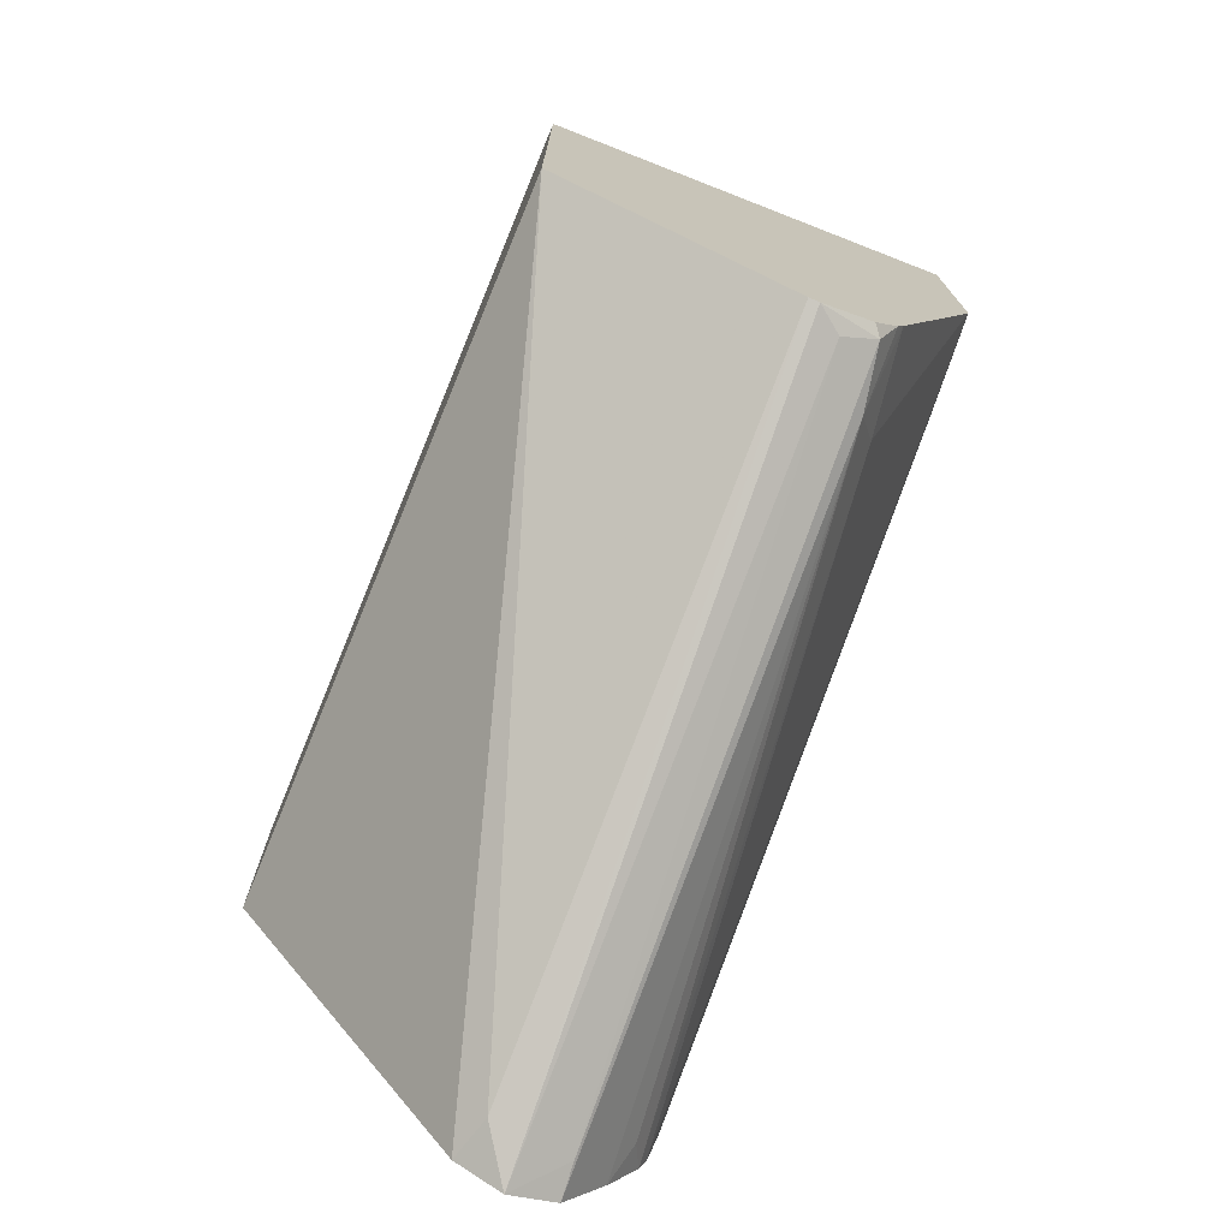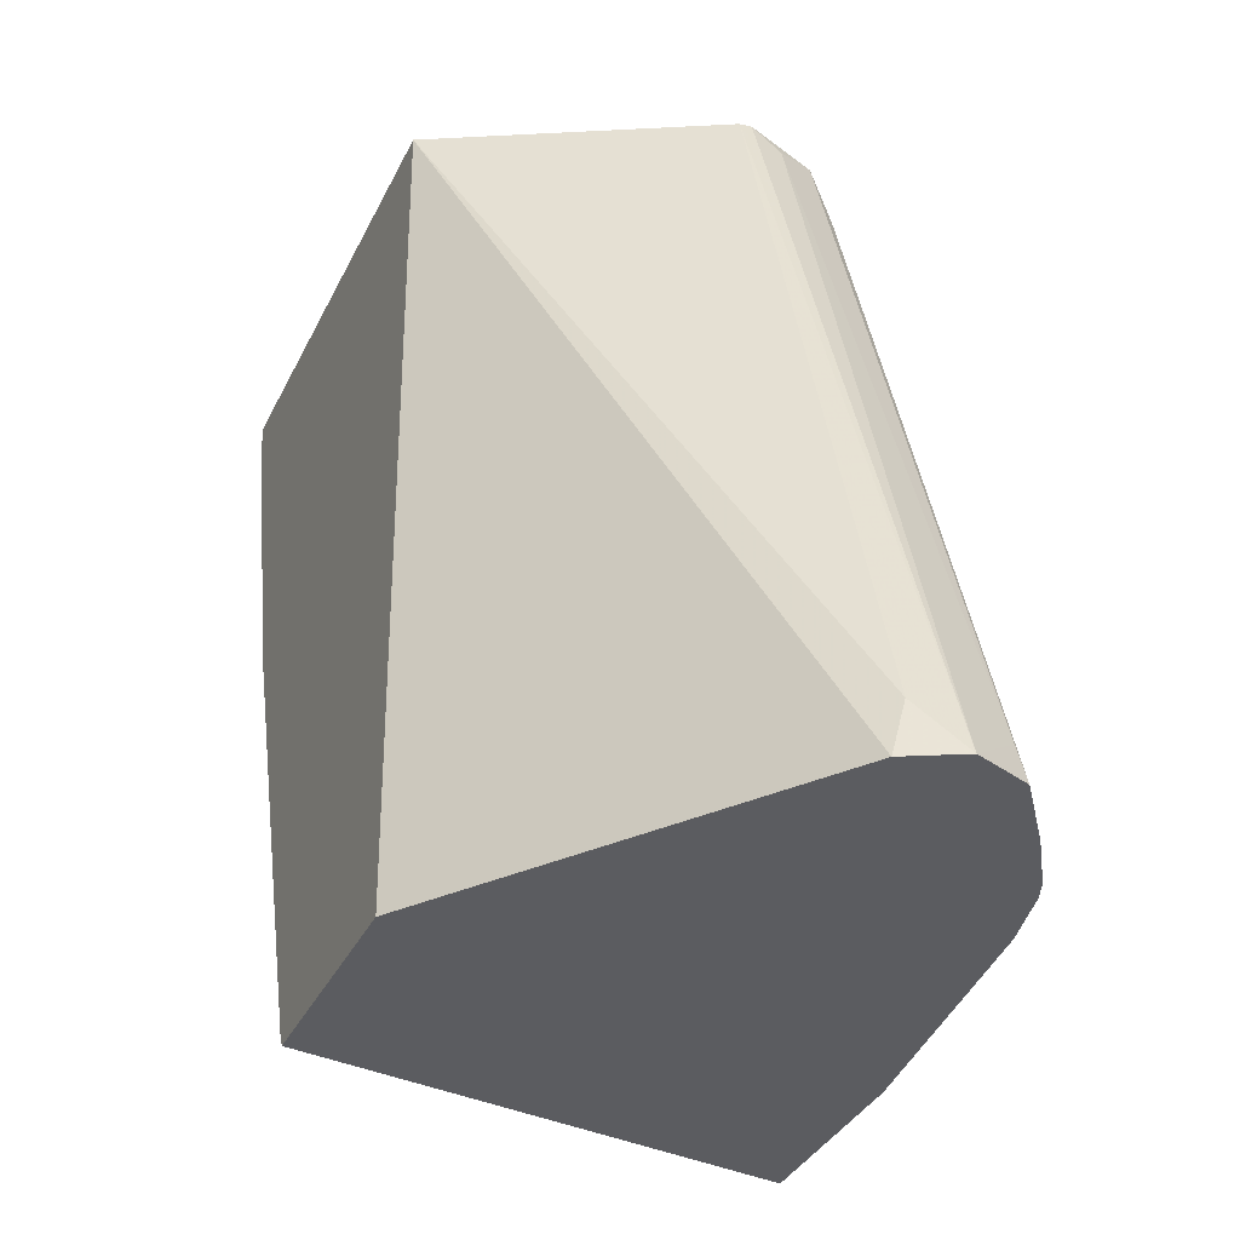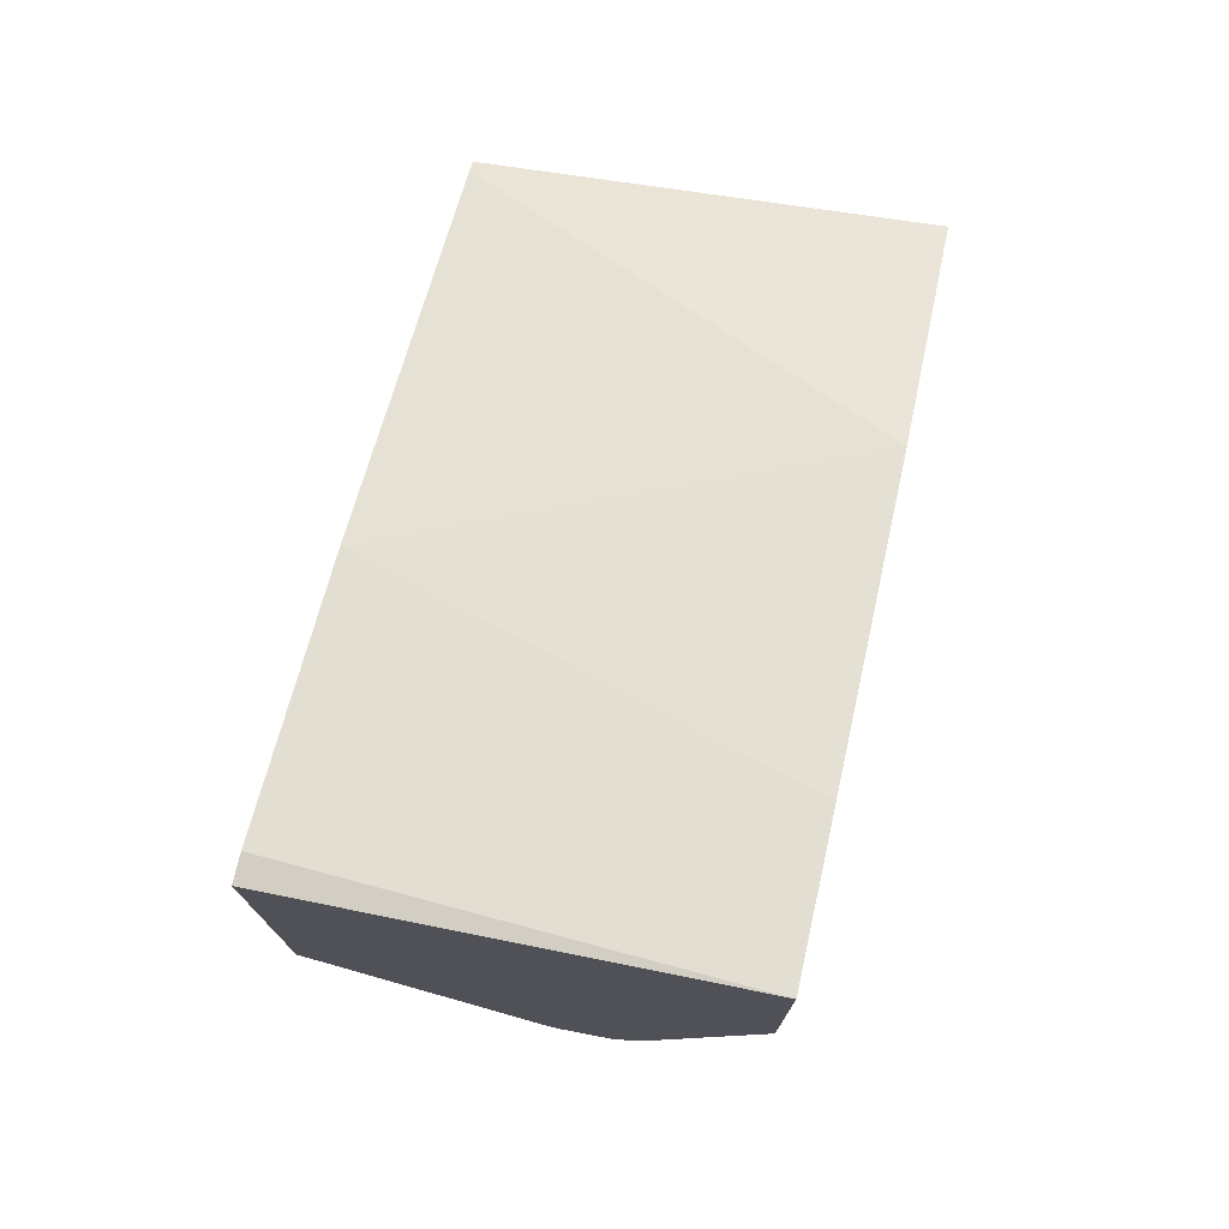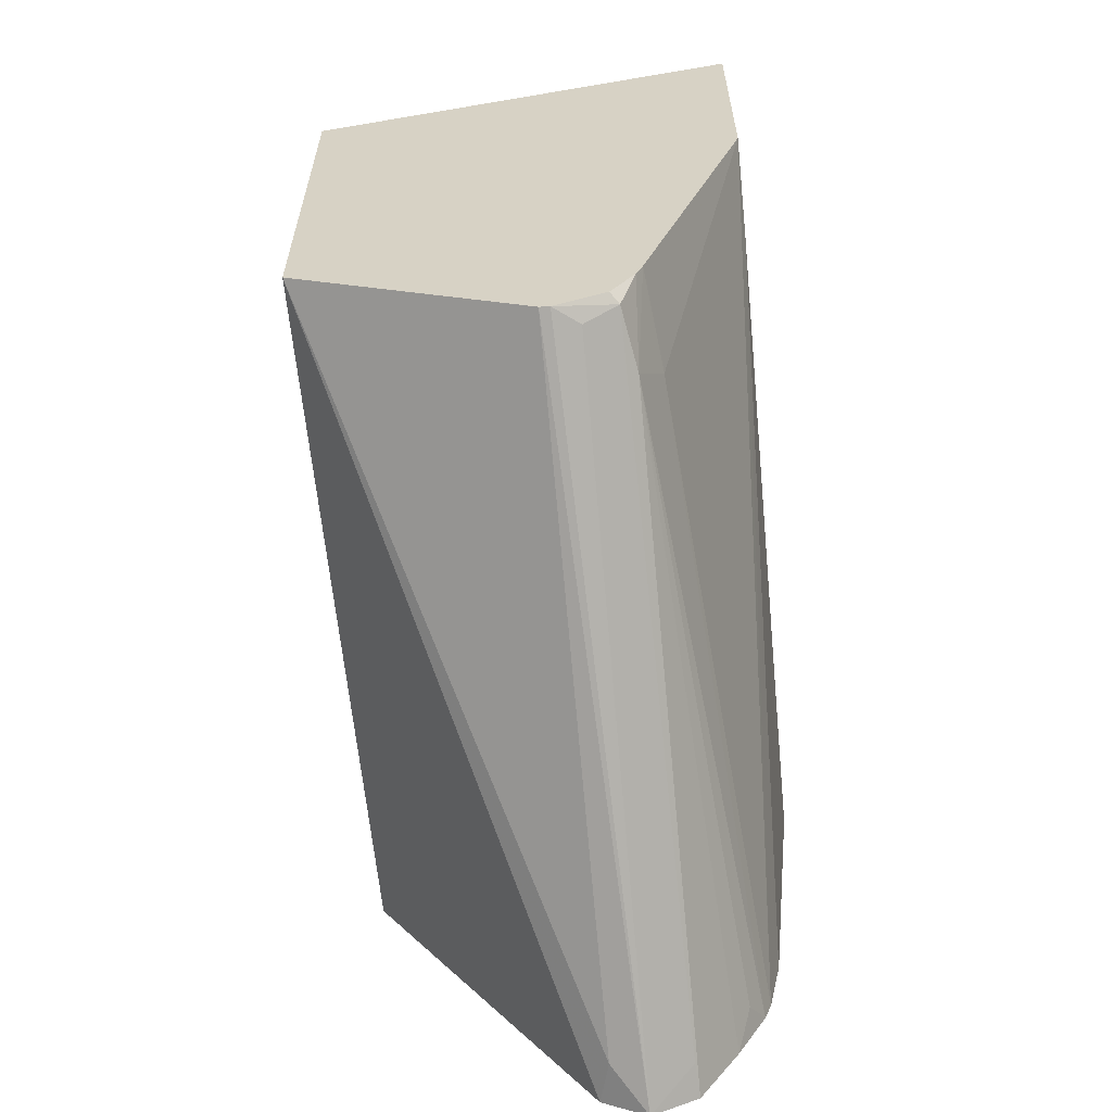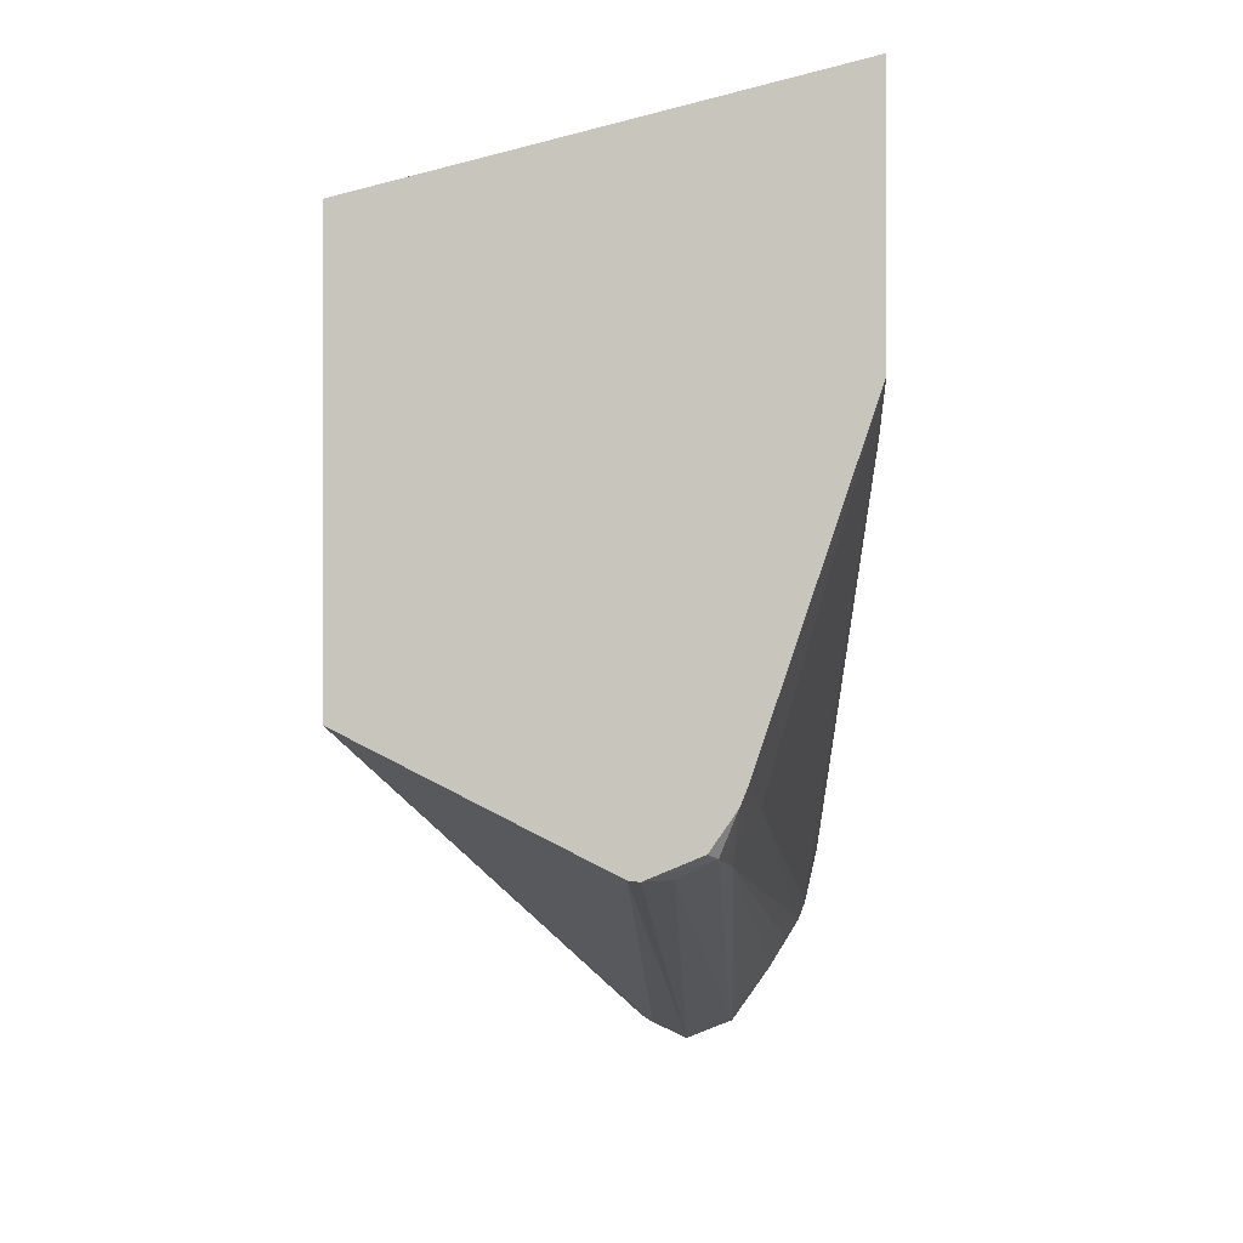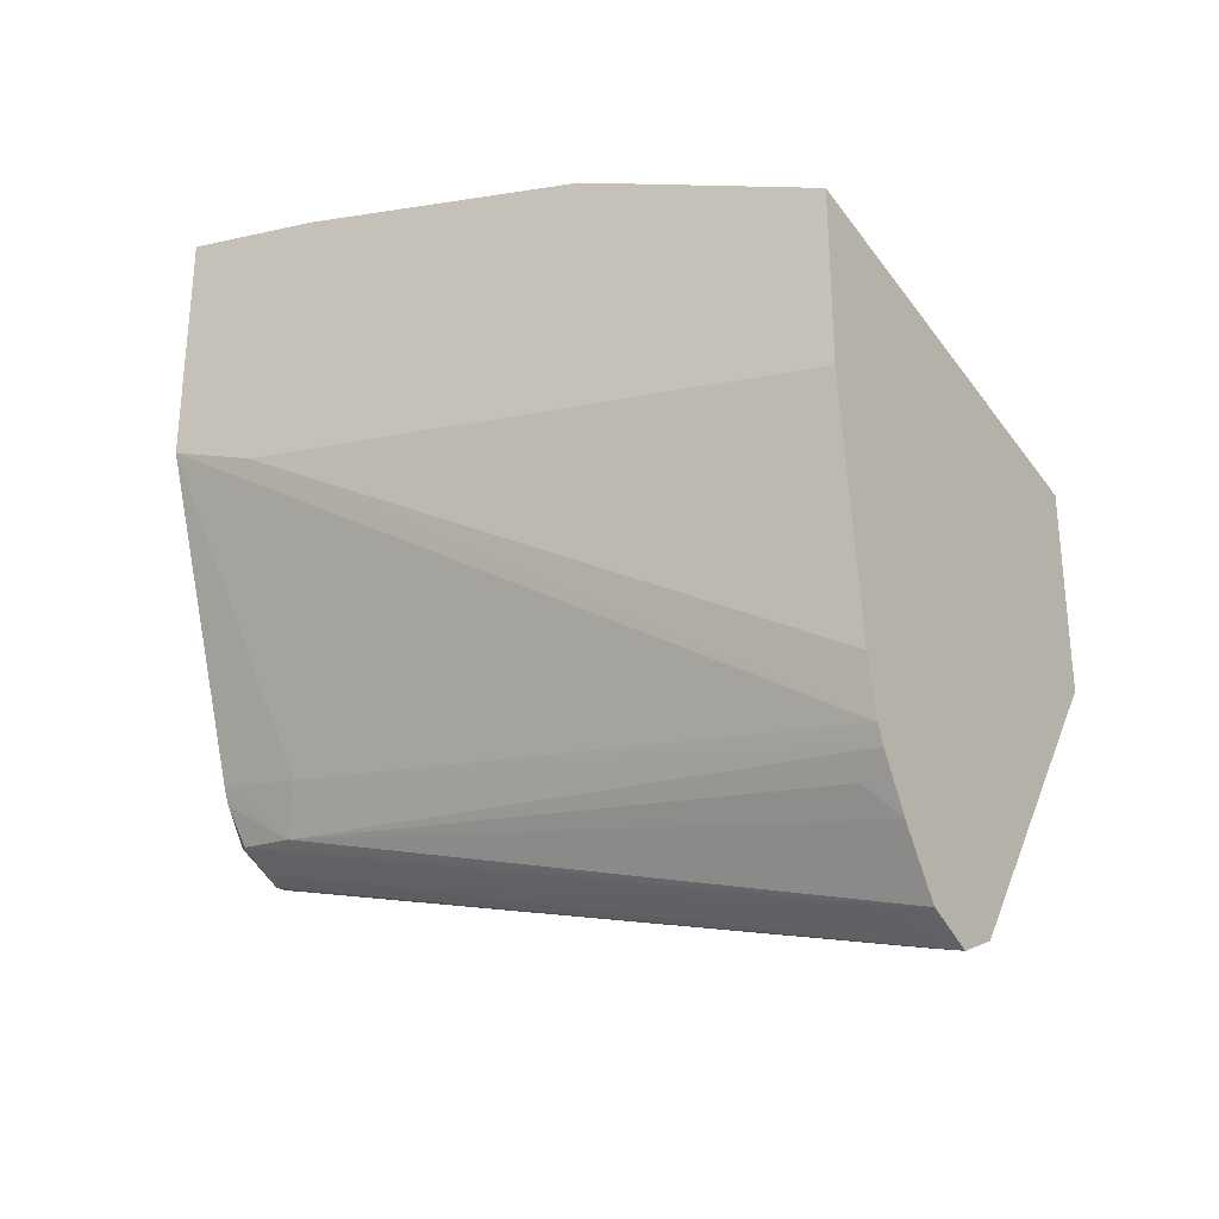
<metadata>
{"format":"obj","ext":"obj","renderer":"f3d","projection":"perspective","resolution":1024,"background":"white","views":[{"elev":-73.9,"azim":157.4,"up":"+Z"},{"elev":-34.7,"azim":157.1,"up":"+Y"},{"elev":75.0,"azim":-166.9,"up":"+Z"},{"elev":-60.7,"azim":-174.7,"up":"+Z"},{"elev":-0.7,"azim":-177.8,"up":"+Z"},{"elev":-29.0,"azim":-56.4,"up":"+Z"}]}
</metadata>
<code>
v -0.07716 -0.5629 -0.4647
v -0.0675 -0.5498 -0.4581
v -0.06401 -0.5629 -0.4581
v -0.09069 -0.5629 -0.4593
v -0.09002 -0.553 -0.4565
v -0.07716 -0.3641 -0.4003
v -0.06986 -0.3586 -0.4003
v -0.06693 -0.3586 -0.4
v -0.0001826 -0.3586 -0.3662
v -0.0001826 -0.5629 -0.3692
v -0.09002 -0.4951 -0.4372
v -0.1021 -0.5629 -0.443
v -0.09002 -0.3794 -0.3987
v -0.0868 -0.3617 -0.3954
v -0.08435 -0.3586 -0.3942
v -0.0001826 -0.3586 -0.2508
v -0.0001826 -0.5629 -0.3104
v -0.1103 -0.5629 -0.4293
v -0.1061 -0.5546 -0.434
v -0.09644 -0.3858 -0.3858
v -0.09319 -0.3586 -0.3795
v -0.09125 -0.3586 -0.3843
v -0.1233 -0.3586 -0.2199
v -0.0001826 -0.3665 -0.2508
v -0.0001826 -0.5595 -0.3087
v -0.1233 -0.5629 -0.2885
v -0.1122 -0.5629 -0.4244
v -0.1233 -0.3586 -0.2902
v -0.1233 -0.4023 -0.2297
v -0.0001826 -0.4437 -0.2701
v -0.0001826 -0.5594 -0.3087
v -0.1233 -0.4922 -0.2556
v -0.1233 -0.5629 -0.3388
v -0.1157 -0.5629 -0.4086
v -0.1233 -0.3858 -0.3016
f 16 23 24
f 13 22 14
f 14 22 15
f 13 18 20
f 13 19 18
f 13 21 22
f 9 17 10
f 12 19 13
f 12 18 19
f 11 13 14
f 9 25 17
f 9 31 25
f 33 35 34
f 13 20 21
f 18 27 20
f 27 34 35
f 20 28 21
f 23 28 35
f 23 35 33
f 23 33 26
f 23 26 32
f 23 32 29
f 23 29 24
f 24 29 30
f 25 31 26
f 26 31 32
f 27 35 28
f 29 32 30
f 30 32 31
f 9 30 31
f 20 27 28
f 9 24 30
f 17 25 26
f 7 9 8
f 9 16 24
f 1 2 3
f 1 3 10
f 1 10 17
f 1 17 26
f 1 26 33
f 1 33 34
f 1 34 27
f 1 18 12
f 1 12 4
f 1 4 5
f 1 5 6
f 1 6 7
f 1 7 8
f 1 8 2
f 1 27 18
f 2 9 3
f 7 16 9
f 2 8 9
f 7 23 16
f 7 28 23
f 7 21 28
f 7 15 22
f 7 14 15
f 7 22 21
f 5 14 6
f 5 11 14
f 4 13 11
f 4 12 13
f 4 11 5
f 3 9 10
f 6 14 7

</code>
